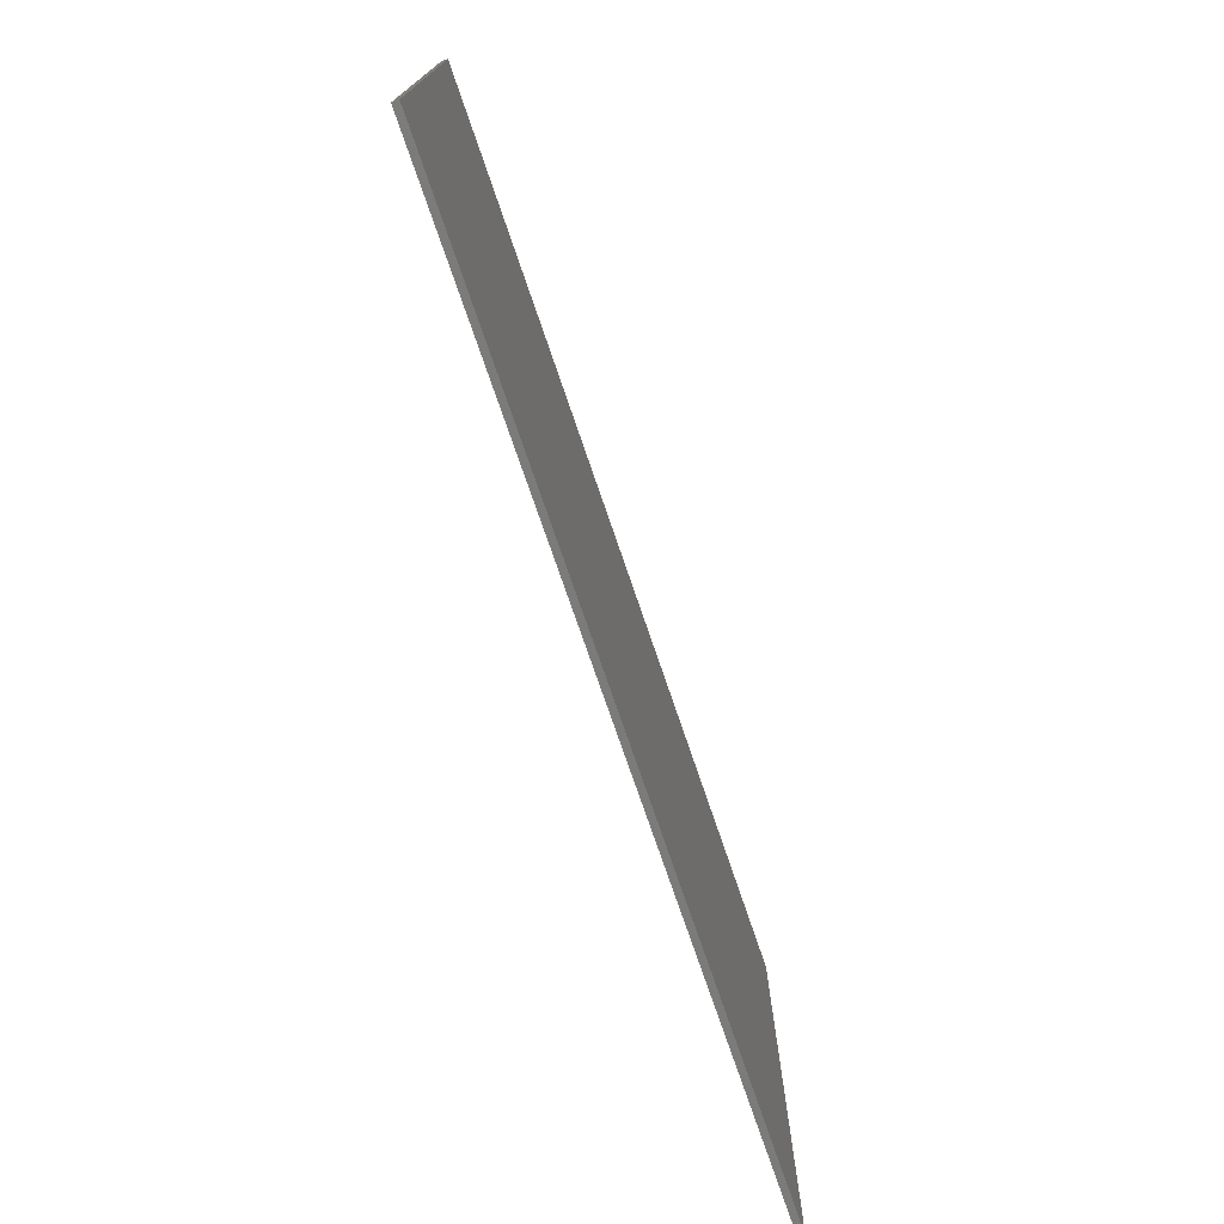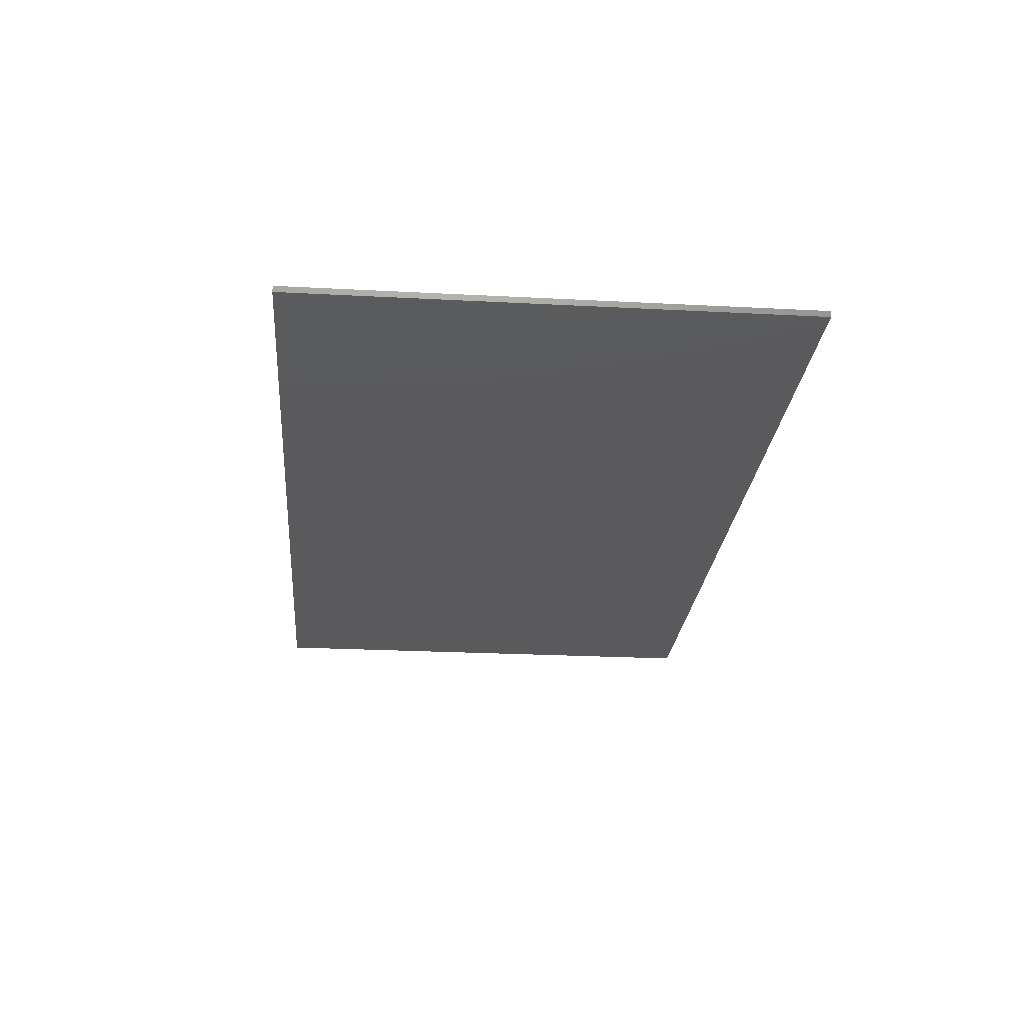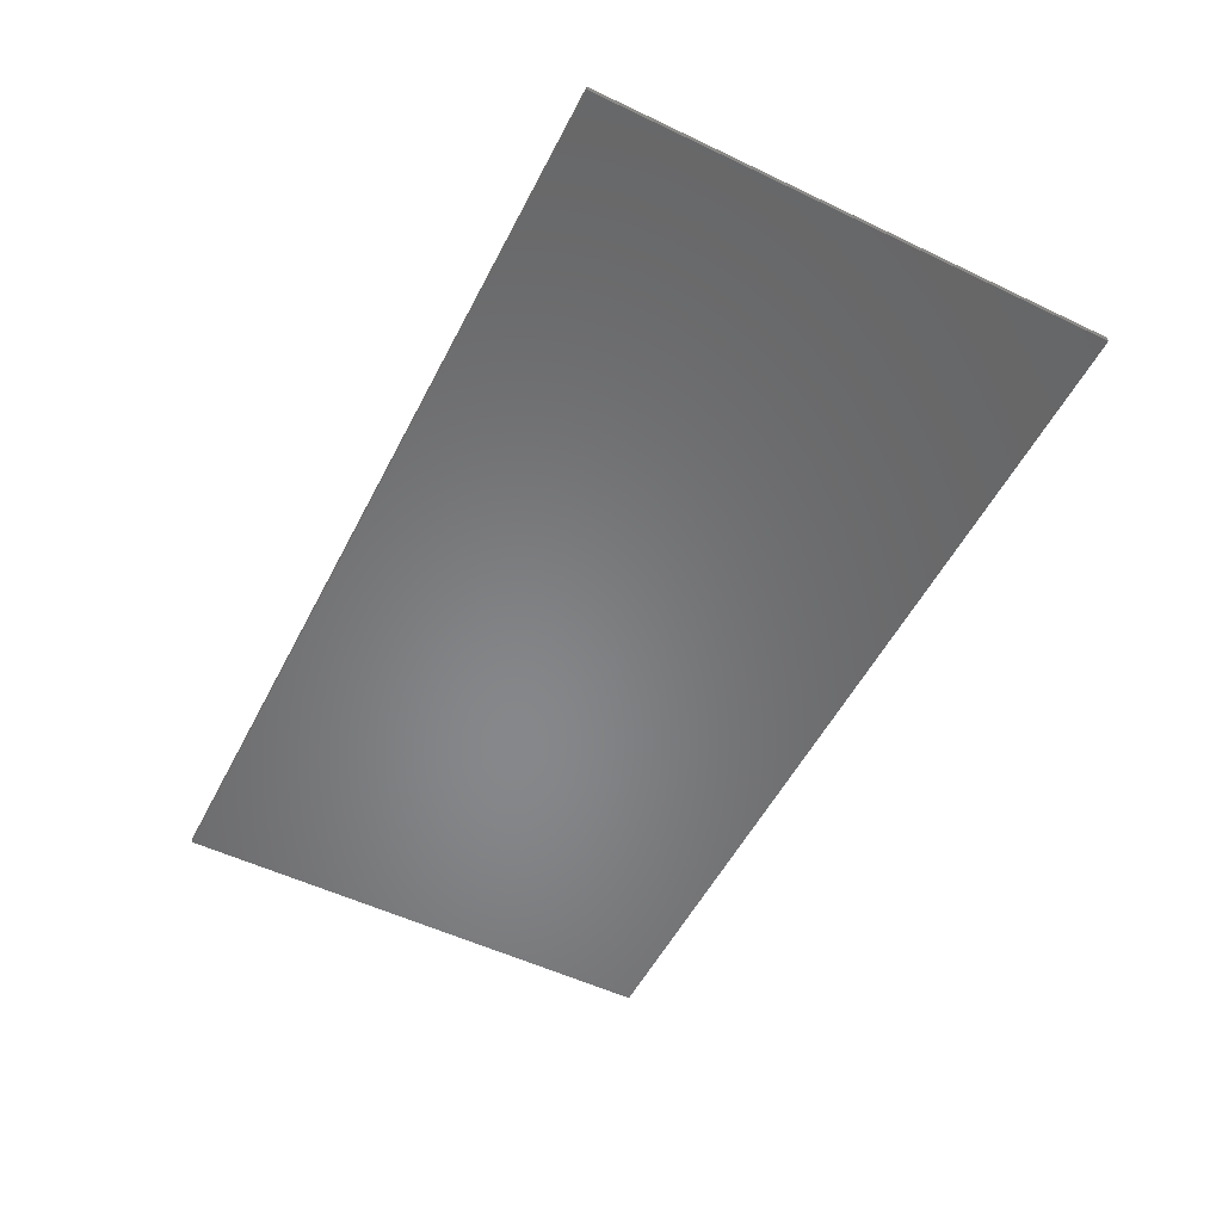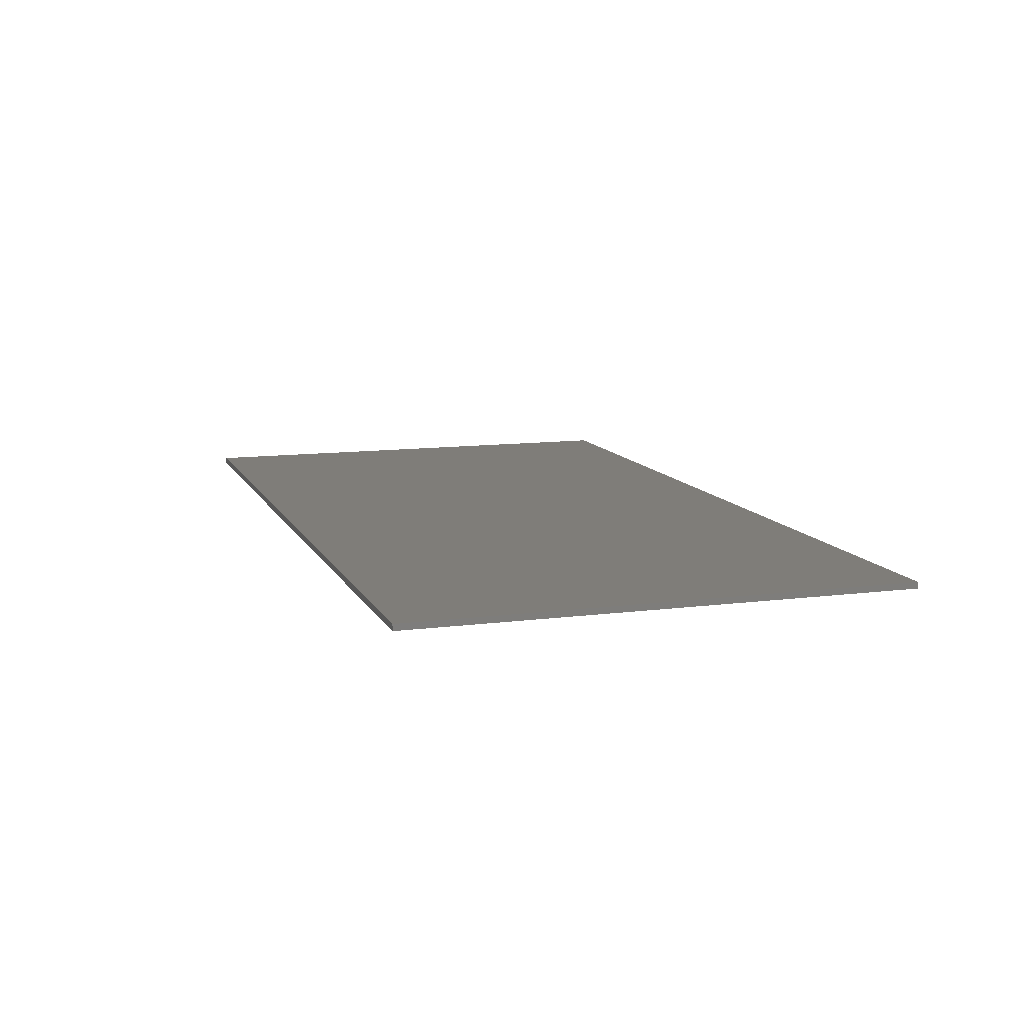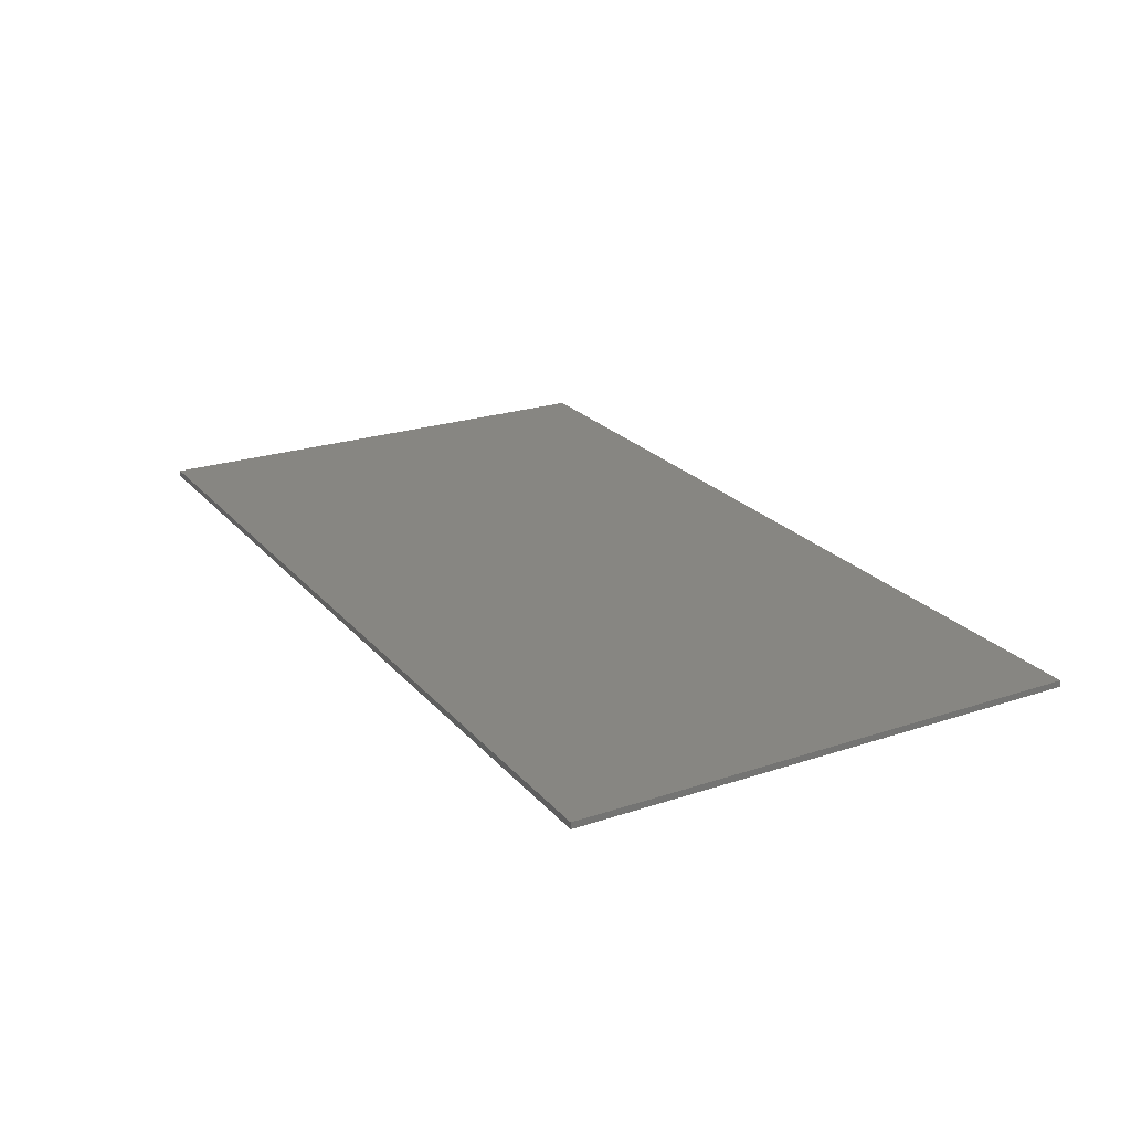
<metadata>
{"format":"stl","ext":"stl","renderer":"f3d","projection":"perspective","resolution":1024,"background":"white","views":[{"elev":-74.2,"azim":108.8,"up":"+Z"},{"elev":-24.7,"azim":-94.9,"up":"+Y"},{"elev":-54.0,"azim":63.1,"up":"+Y"},{"elev":11.1,"azim":72.2,"up":"+Y"},{"elev":23.0,"azim":-119.5,"up":"+Y"}]}
</metadata>
<code>
# stl→obj: 92 verts, 180 faces
v 7.2 0 4
v 7.2 0 -4
v -7.2 0 -4
v -7.2 0 4
v -7.2 -0.1 4
v 7.2 -0.1 4
v -7.2 -0.1 -4
v 7.2 -0.1 -4
v 0 -0.1 -0.9037
v 0.1869 -0.1 -2.115
v 0.2739 -0.1 -2.04
v 0.2739 -0.1 -0.9395
v -0.1024 -0.1 -2.168
v 0 -0.1 -2.186
v -0.1869 -0.1 -2.115
v 1.352 -0.1 -2.025
v 1.49 -0.1 -1.165
v 0.727 -0.1 -1.293
v -1.49 -0.1 -1.165
v -1.352 -0.1 -2.025
v -0.2739 -0.1 -2.04
v -0.727 -0.1 -1.293
v 0.5222 -0.1 -1.093
v -0.5222 -0.1 -1.093
v -0.2739 -0.1 -0.9395
v 2.365 -0.1 -0.5018
v 2.406 -0.1 -0.2381
v -2.294 -0.1 0.2867
v -2.376 -0.1 0.0256
v -2.406 -0.1 -0.2381
v 2.245 -0.1 0.5965
v 2.091 -0.1 0.9446
v -1.889 -0.1 1.219
v -2.091 -0.1 0.9446
v 1.72 -0.1 1.452
v 1.408 -0.1 1.738
v -1.098 -0.1 1.894
v -1.408 -0.1 1.738
v -1.72 -0.1 1.452
v 0.8627 -0.1 2.015
v 0.489 -0.1 2.138
v -0.8627 -0.1 2.015
v -0.489 -0.1 2.138
v 0.1331 -0.1 2.158
v -0.1331 -0.1 2.158
v 1.098 -0.1 1.894
v 0.1024 -0.1 -2.168
v -2.365 -0.1 -0.5018
v 1.889 -0.1 1.219
v 2.376 -0.1 0.0256
v 2.294 -0.1 0.2867
v -2.245 -0.1 0.5965
v 0.3354 -0.1 -2.55
v 1.835 -0.1 -2.545
v -0.2714 -0.1 -2.603
v -0.1894 -0.1 -2.652
v -0.3354 -0.1 -2.55
v -1.835 -0.1 -2.545
v 1.964 -0.1 -1.441
v -1.964 -0.1 -1.441
v 2.857 -0.1 -0.8038
v -2.857 -0.1 -0.8038
v 2.68 -0.1 0.9805
v -2.68 -0.1 0.9805
v -2.842 -0.1 0.5222
v -2.901 -0.1 0.0691
v 2.122 -0.1 1.805
v -2.122 -0.1 1.805
v 1.708 -0.1 2.168
v 1.139 -0.1 2.481
v -1.139 -0.1 2.481
v 0 -0.1 2.688
v 2.414 -0.1 1.441
v 0.5683 -0.1 2.652
v -0.5683 -0.1 2.652
v -1.708 -0.1 2.168
v 2.901 -0.1 0.0691
v 2.842 -0.1 0.5222
v 2.903 -0.1 -0.384
v -0.0947 -0.1 -2.68
v 0.1894 -0.1 -2.652
v 0.2714 -0.1 -2.603
v 0.0947 -0.1 -2.68
v 0 -0.1 -2.688
v -2.903 -0.1 -0.384
v -2.414 -0.1 1.441
v -2.944 -0.1 2.688
v -2.944 -0.1 -2.688
v 2.944 -0.1 -2.688
v 2.944 -0.1 2.688
v -2.944 -0.1 -0.6118
v 2.944 -0.1 -0.6118
f 1 2 3
f 3 4 1
f 5 6 1
f 1 4 5
f 7 5 4
f 4 3 7
f 8 7 3
f 3 2 8
f 6 8 2
f 2 1 6
f 9 10 11
f 11 12 9
f 13 14 9
f 9 15 13
f 16 17 18
f 18 11 16
f 19 20 21
f 21 22 19
f 11 18 23
f 23 12 11
f 24 22 21
f 21 25 24
f 9 25 21
f 21 15 9
f 18 17 26
f 26 27 18
f 22 28 29
f 29 30 22
f 23 18 31
f 31 32 23
f 24 33 34
f 12 23 35
f 35 36 12
f 25 37 38
f 24 25 38
f 38 39 24
f 9 12 40
f 40 41 9
f 42 25 9
f 9 43 42
f 44 9 41
f 45 43 9
f 46 12 36
f 47 10 9
f 9 14 47
f 22 30 48
f 48 19 22
f 49 23 32
f 50 51 18
f 18 27 50
f 34 52 22
f 22 24 34
f 11 10 53
f 53 54 11
f 55 56 15
f 15 57 55
f 16 11 54
f 15 21 58
f 58 57 15
f 21 20 58
f 59 17 16
f 16 54 59
f 19 60 58
f 58 20 19
f 61 26 17
f 17 59 61
f 19 48 62
f 62 60 19
f 31 18 51
f 51 63 31
f 28 22 52
f 52 64 28
f 65 66 29
f 35 23 49
f 49 67 35
f 33 24 39
f 39 68 33
f 35 67 69
f 69 36 35
f 40 12 46
f 46 70 40
f 37 25 42
f 42 71 37
f 9 44 72
f 72 45 9
f 73 67 49
f 49 32 73
f 69 70 46
f 46 36 69
f 72 44 41
f 41 74 72
f 43 45 72
f 72 75 43
f 37 71 76
f 76 38 37
f 74 41 40
f 40 70 74
f 42 43 75
f 75 71 42
f 77 78 50
f 27 79 77
f 77 50 27
f 80 13 15
f 15 56 80
f 10 81 82
f 82 53 10
f 83 47 14
f 14 84 83
f 30 85 62
f 62 48 30
f 10 47 83
f 83 81 10
f 14 13 80
f 80 84 14
f 33 68 86
f 86 34 33
f 78 63 51
f 51 50 78
f 86 64 52
f 52 34 86
f 31 63 73
f 73 32 31
f 64 65 29
f 29 28 64
f 30 29 66
f 66 85 30
f 26 61 79
f 79 27 26
f 76 68 39
f 39 38 76
f 87 68 76
f 58 60 62
f 62 88 58
f 56 55 58
f 87 76 71
f 72 87 75
f 87 71 75
f 87 86 68
f 61 59 54
f 54 89 61
f 89 54 81
f 81 83 89
f 54 82 81
f 54 53 82
f 83 84 89
f 80 88 84
f 80 56 58
f 58 88 80
f 55 57 58
f 90 70 69
f 87 64 86
f 90 74 70
f 90 73 63
f 90 67 73
f 90 69 67
f 87 65 64
f 90 63 78
f 87 66 65
f 90 72 74
f 90 78 77
f 62 85 91
f 91 88 62
f 85 66 87
f 87 91 85
f 92 79 61
f 61 89 92
f 92 90 77
f 77 79 92
f 91 87 5
f 5 7 91
f 91 7 88
f 84 88 7
f 7 8 84
f 89 84 8
f 92 89 8
f 8 6 92
f 6 90 92
f 72 90 6
f 6 5 72
f 5 87 72

</code>
